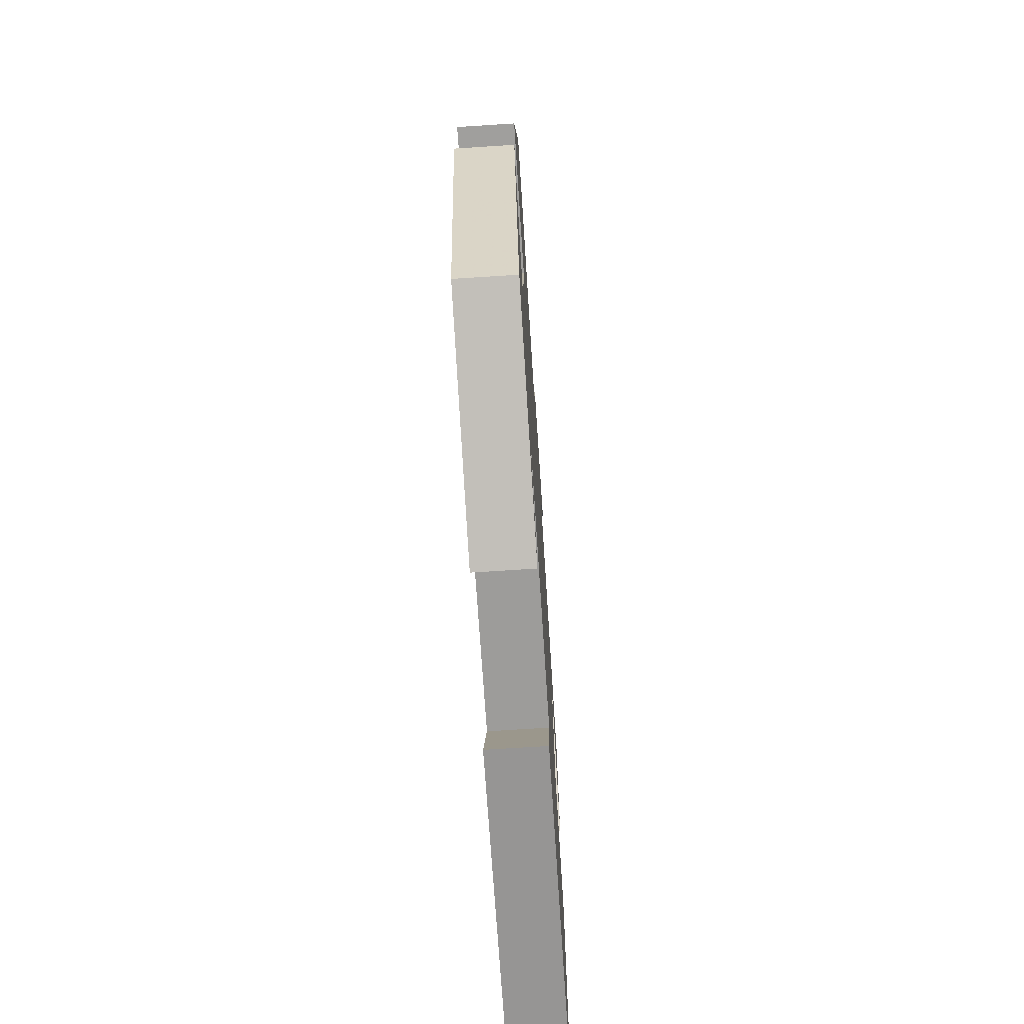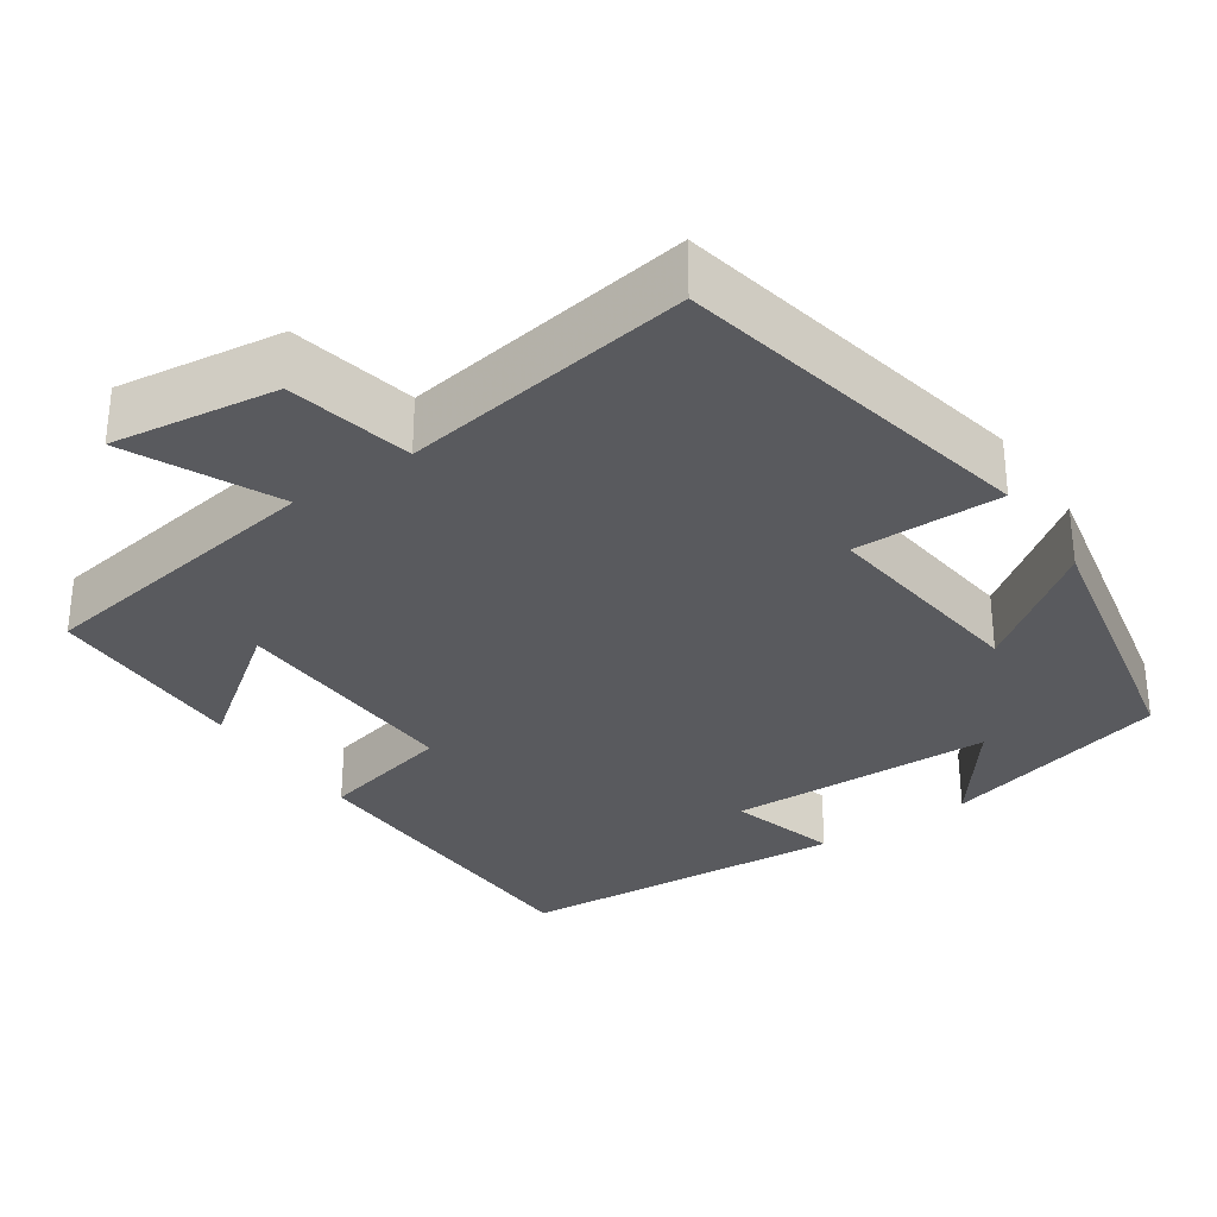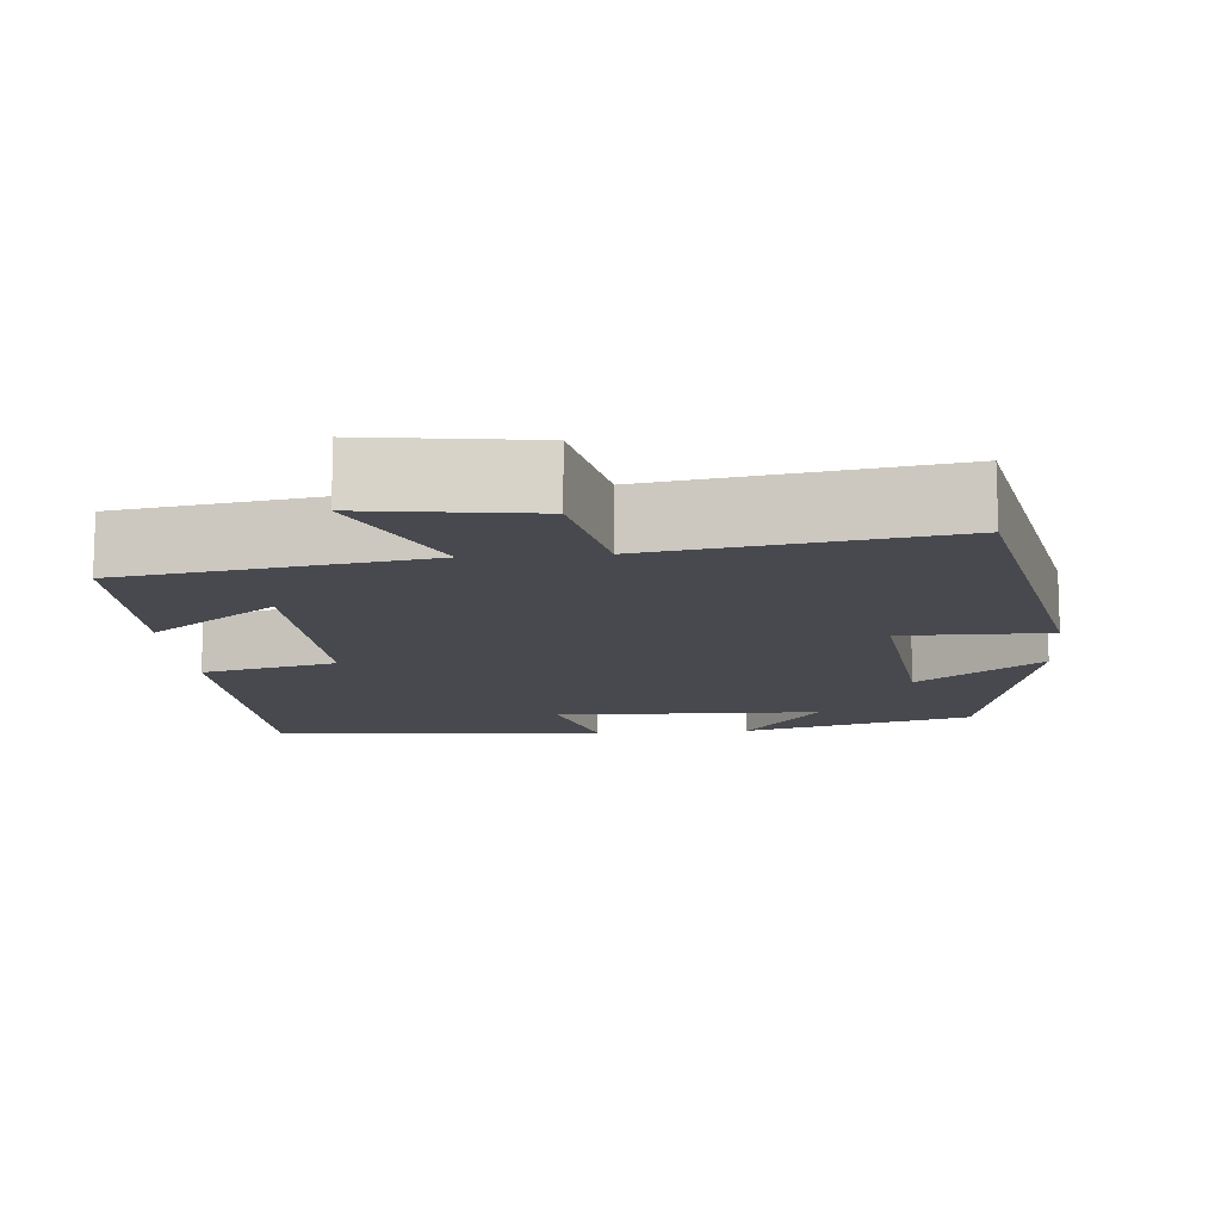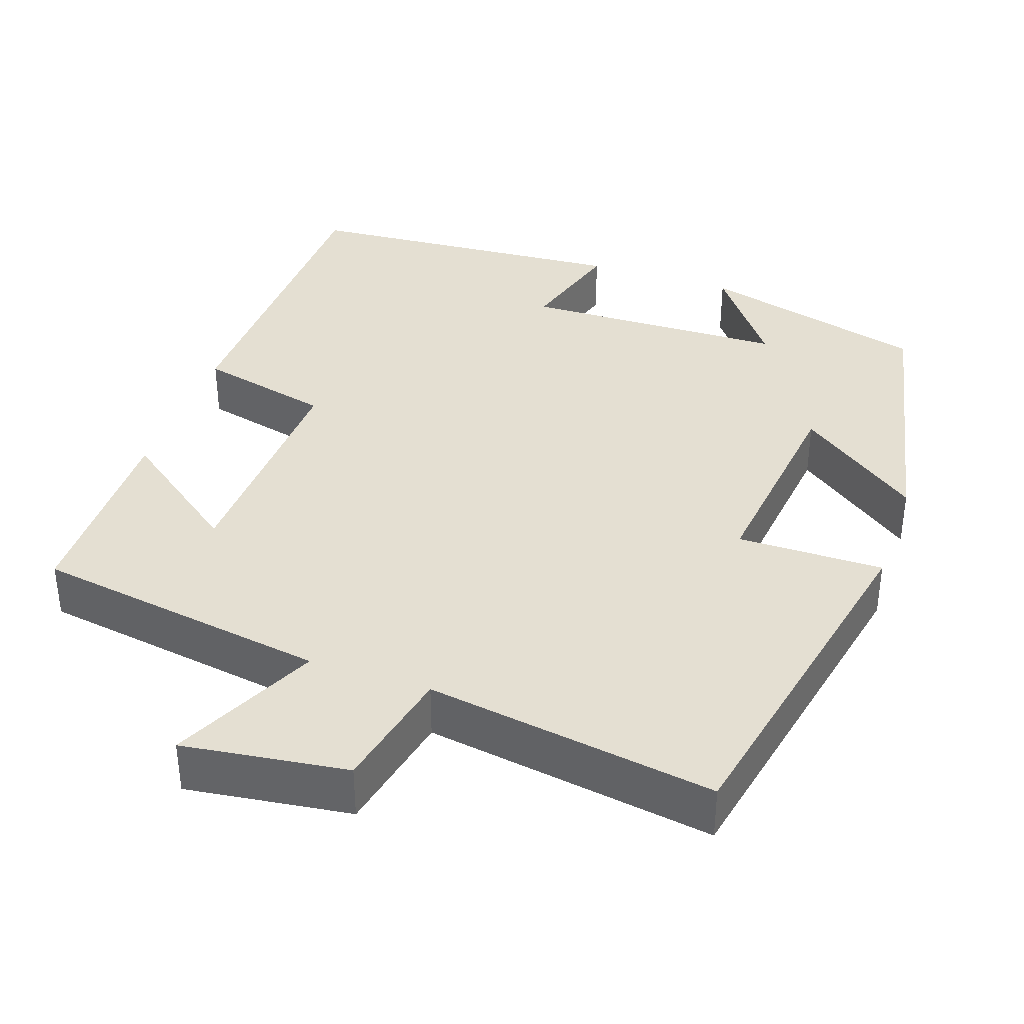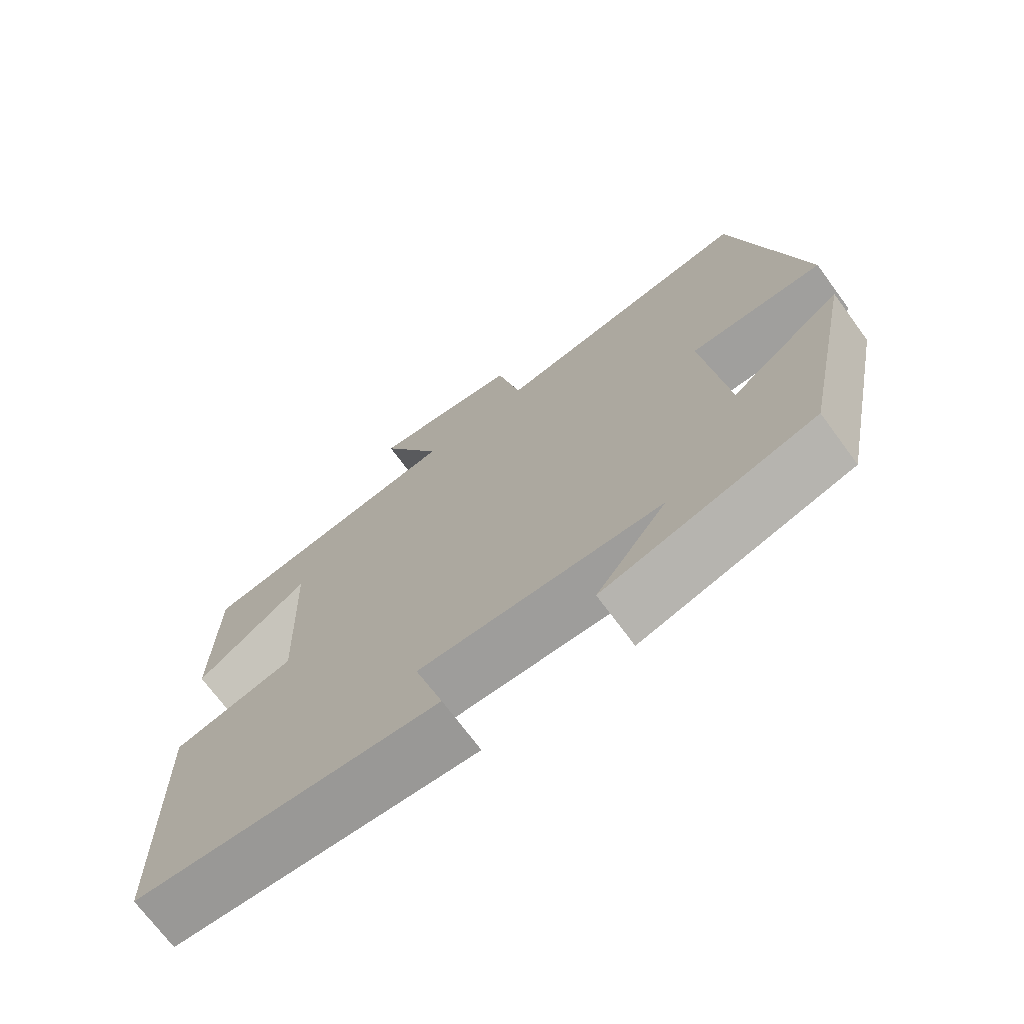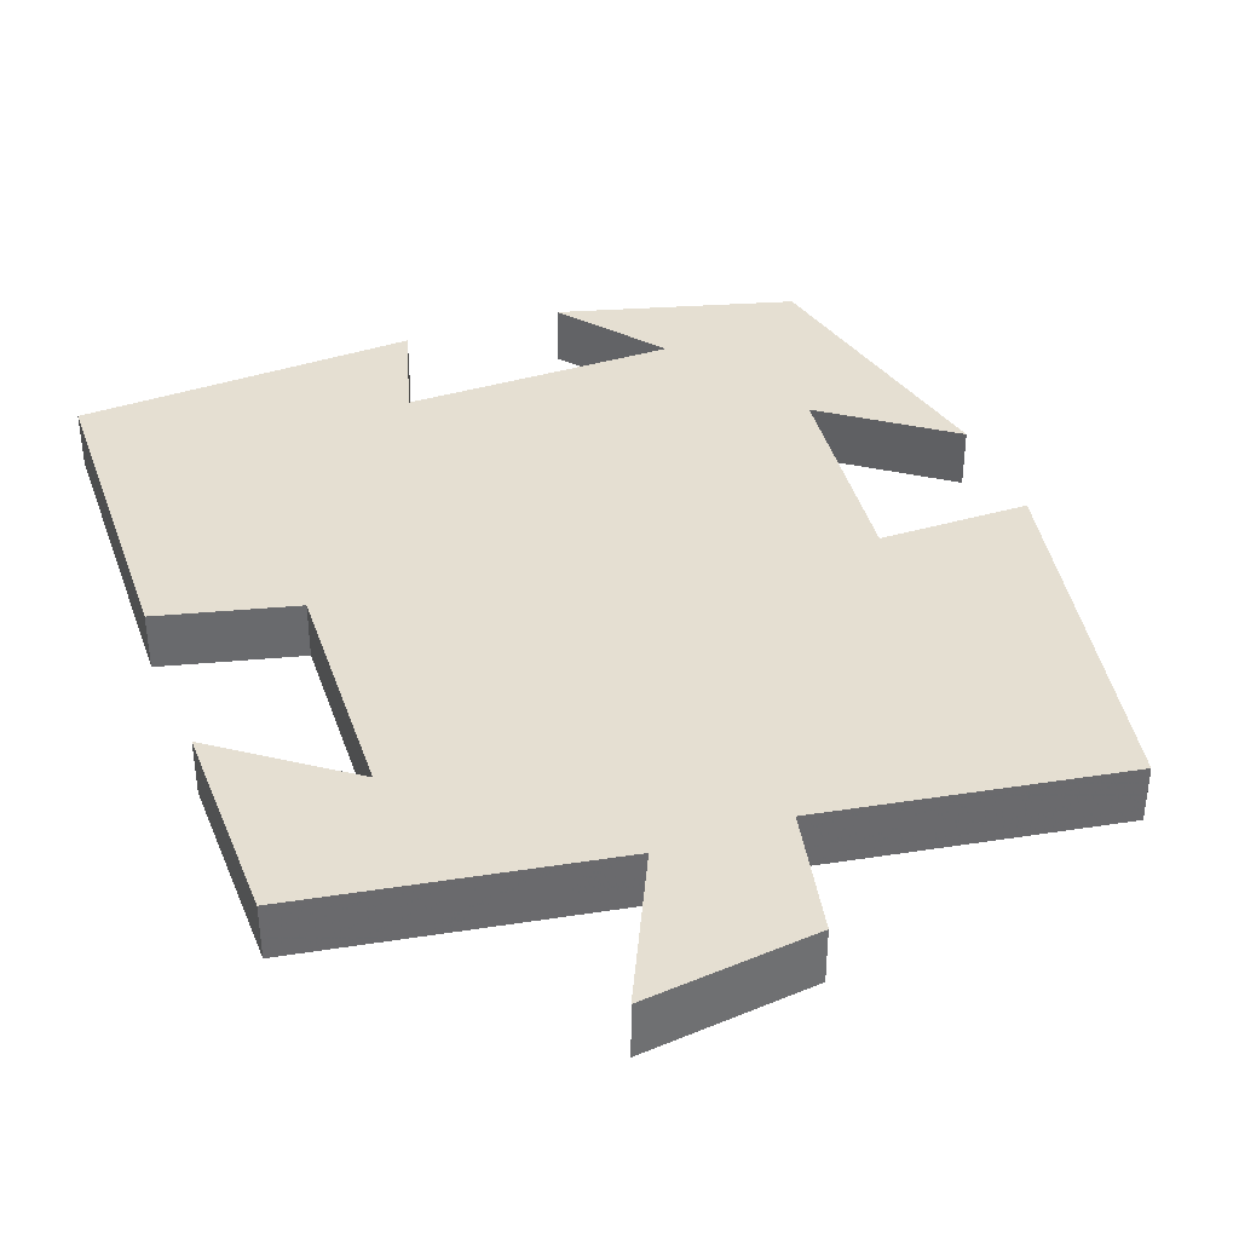
<metadata>
{"format":"obj","ext":"obj","renderer":"f3d","projection":"perspective","resolution":1024,"background":"white","views":[{"elev":-71.6,"azim":93.7,"up":"+Z"},{"elev":-31.3,"azim":34.2,"up":"+Y"},{"elev":-12.6,"azim":4.7,"up":"+Y"},{"elev":37.1,"azim":19.0,"up":"+Y"},{"elev":-71.5,"azim":36.4,"up":"+Z"},{"elev":37.3,"azim":-20.2,"up":"+Y"}]}
</metadata>
<code>
v 0.426 0.07 -0.421
v 0.134 0.07 -0.5
v 0.232 0.07 -0.369
v -0.106 0.07 -0.361
v -0.066 0.07 -0.5
v -0.49 0.07 -0.47
v -0.5 0.07 -0.047
v -0.329 0.07 -0.006
v -0.341 0.07 0.298
v -0.5 0.07 0.179
v -0.497 0.07 0.441
v -0.119 0.07 0.5
v -0.207 0.07 0.687
v 0.003 0.07 0.659
v 0.037 0.07 0.5
v 0.405 0.07 0.557
v 0.5 0.07 0.095
v 0.313 0.07 0.096
v 0.345 0.07 -0.178
v 0.5 0.07 -0.063
v 0.426 0 -0.421
v 0.134 0 -0.5
v 0.232 0 -0.369
v -0.106 0 -0.361
v -0.066 0 -0.5
v -0.49 0 -0.47
v -0.5 0 -0.047
v -0.329 0 -0.006
v -0.341 0 0.298
v -0.5 0 0.179
v -0.497 0 0.441
v -0.119 0 0.5
v -0.207 0 0.687
v 0.003 0 0.659
v 0.037 0 0.5
v 0.405 0 0.557
v 0.5 0 0.095
v 0.313 0 0.096
v 0.345 0 -0.178
v 0.5 0 -0.063
f 19 20 1
f 15 16 17 18
f 15 18 19
f 12 13 14 15
f 9 10 11 12
f 15 19 1
f 12 15 1
f 9 12 1
f 8 9 1
f 6 7 8
f 5 6 8
f 4 5 8
f 1 2 3
f 8 1 3
f 3 4 8
f 21 40 39
f 38 37 36 35
f 39 38 35
f 35 34 33 32
f 32 31 30 29
f 21 39 35
f 21 35 32
f 21 32 29
f 21 29 28
f 28 27 26
f 28 26 25
f 28 25 24
f 23 22 21
f 23 21 28
f 28 24 23
f 1 21 22 2
f 2 22 23 3
f 3 23 24 4
f 4 24 25 5
f 5 25 26 6
f 6 26 27 7
f 7 27 28 8
f 8 28 29 9
f 9 29 30 10
f 10 30 31 11
f 11 31 32 12
f 12 32 33 13
f 13 33 34 14
f 14 34 35 15
f 15 35 36 16
f 16 36 37 17
f 17 37 38 18
f 18 38 39 19
f 19 39 40 20
f 20 40 21 1

</code>
